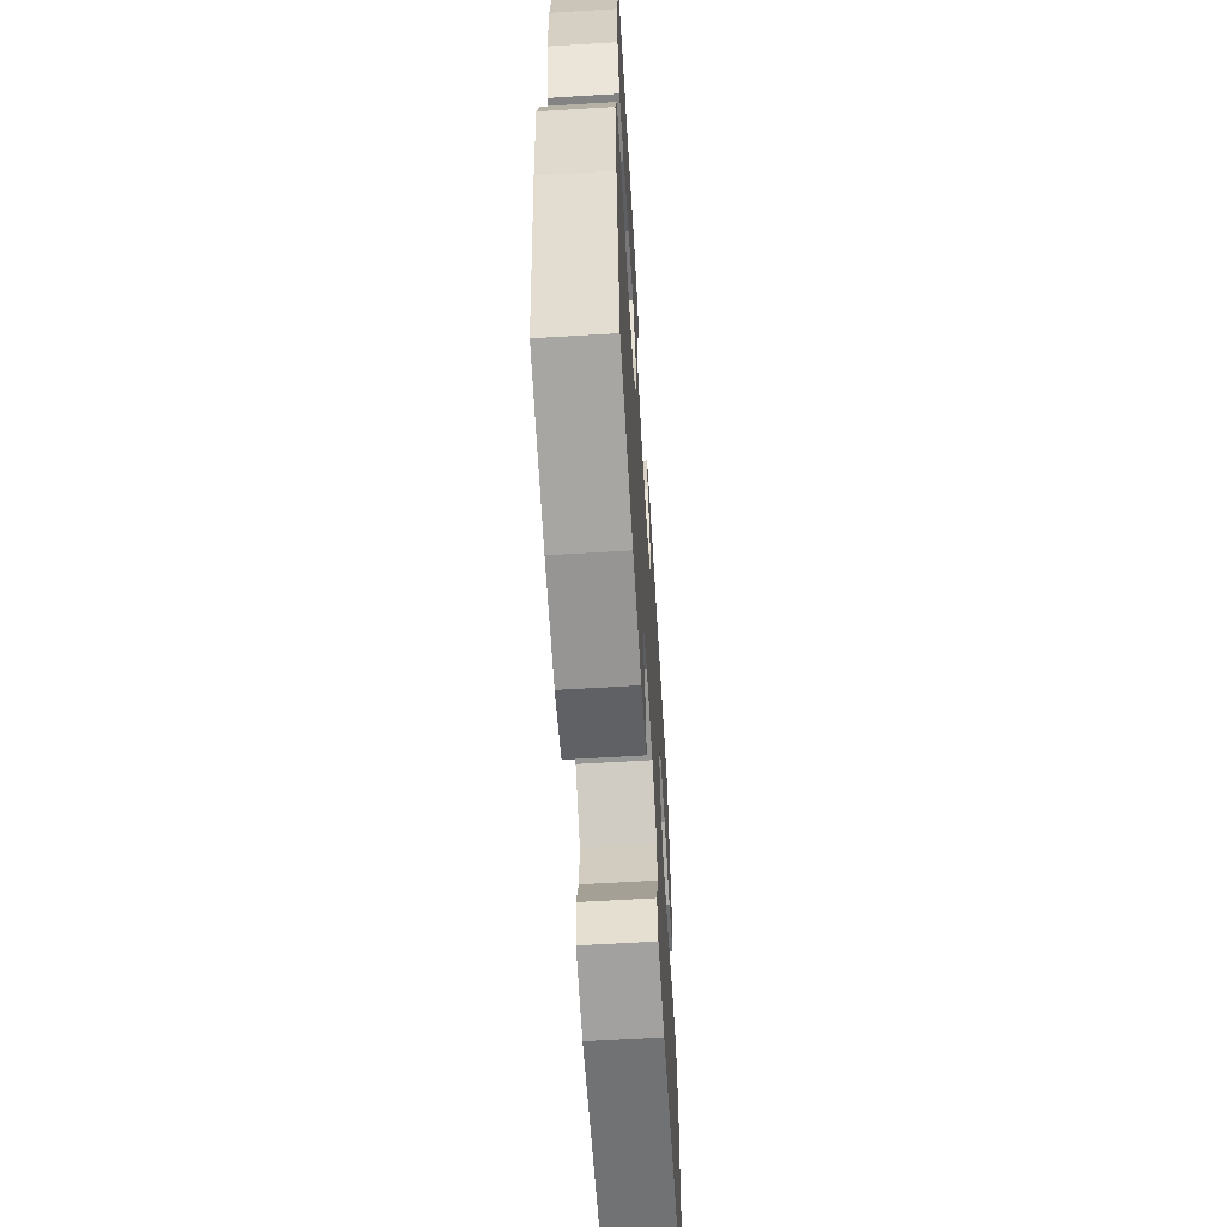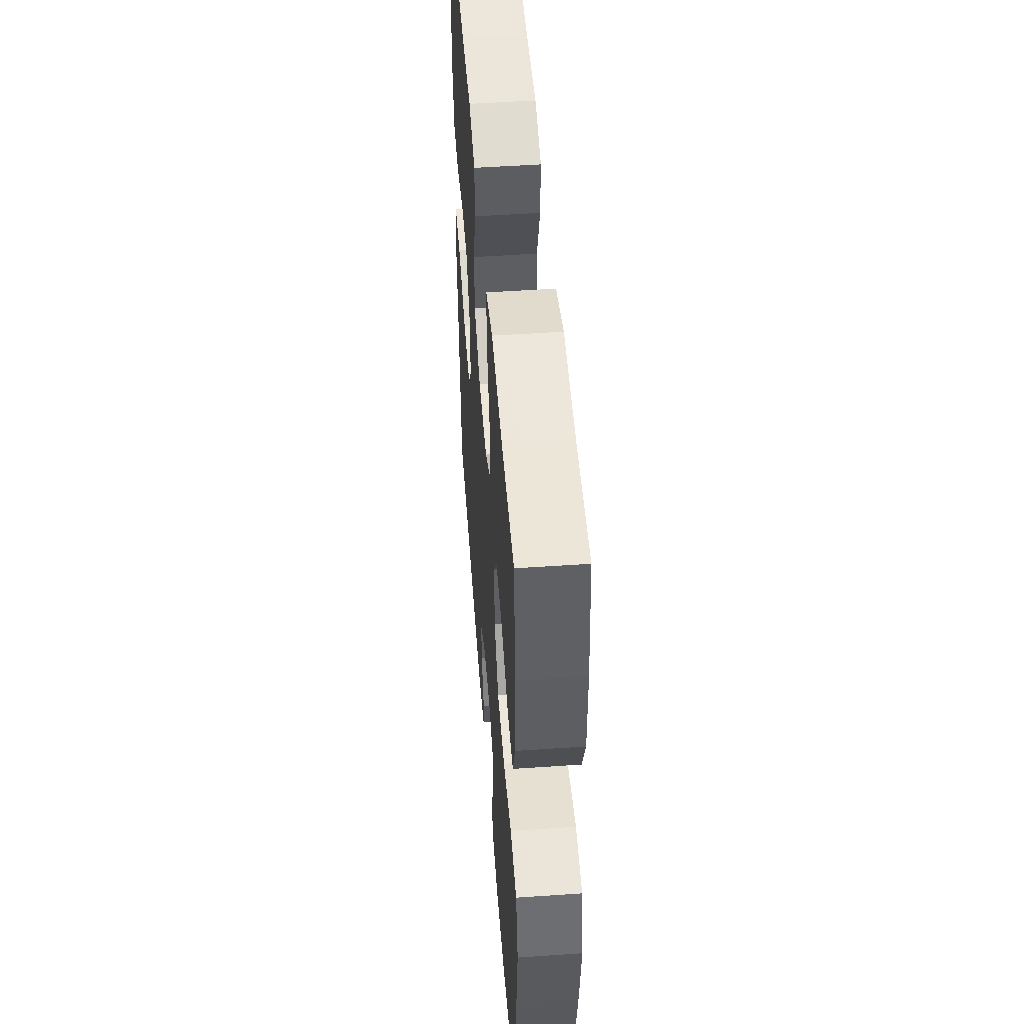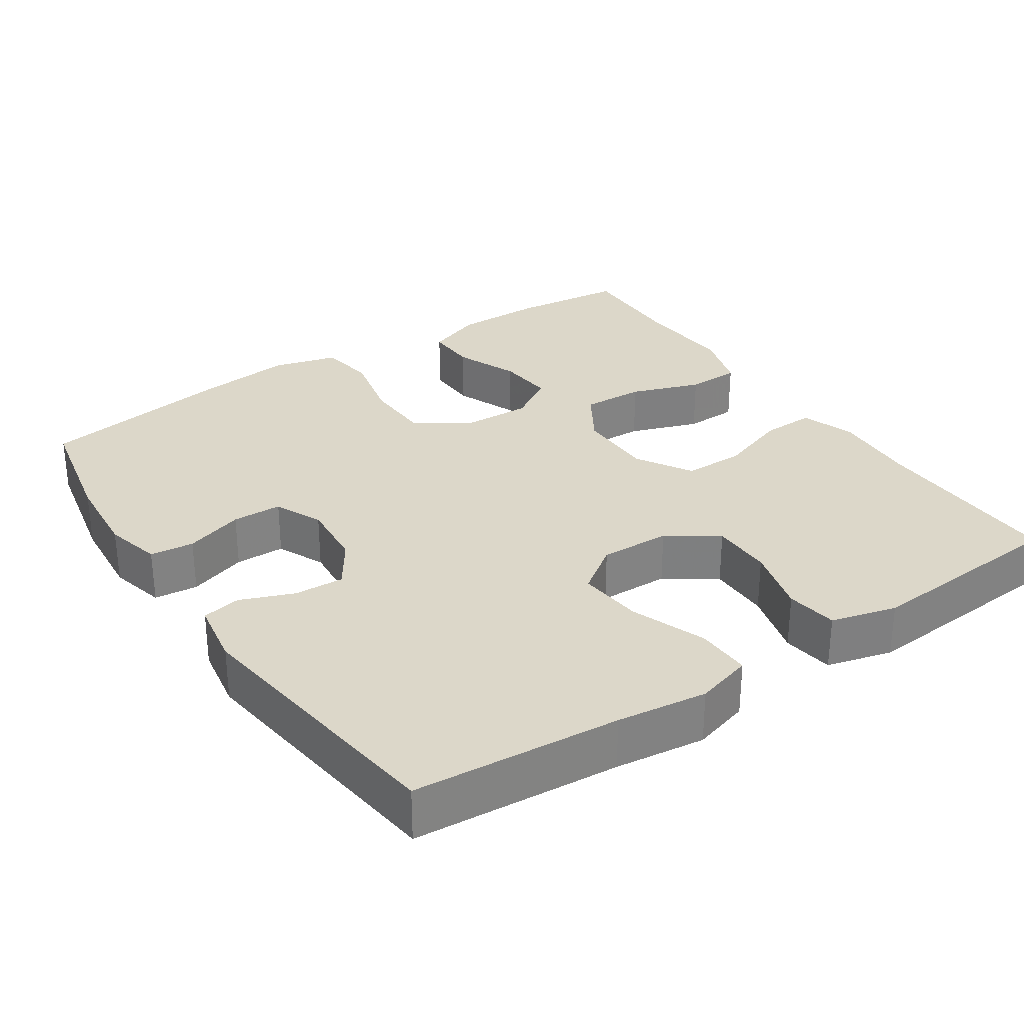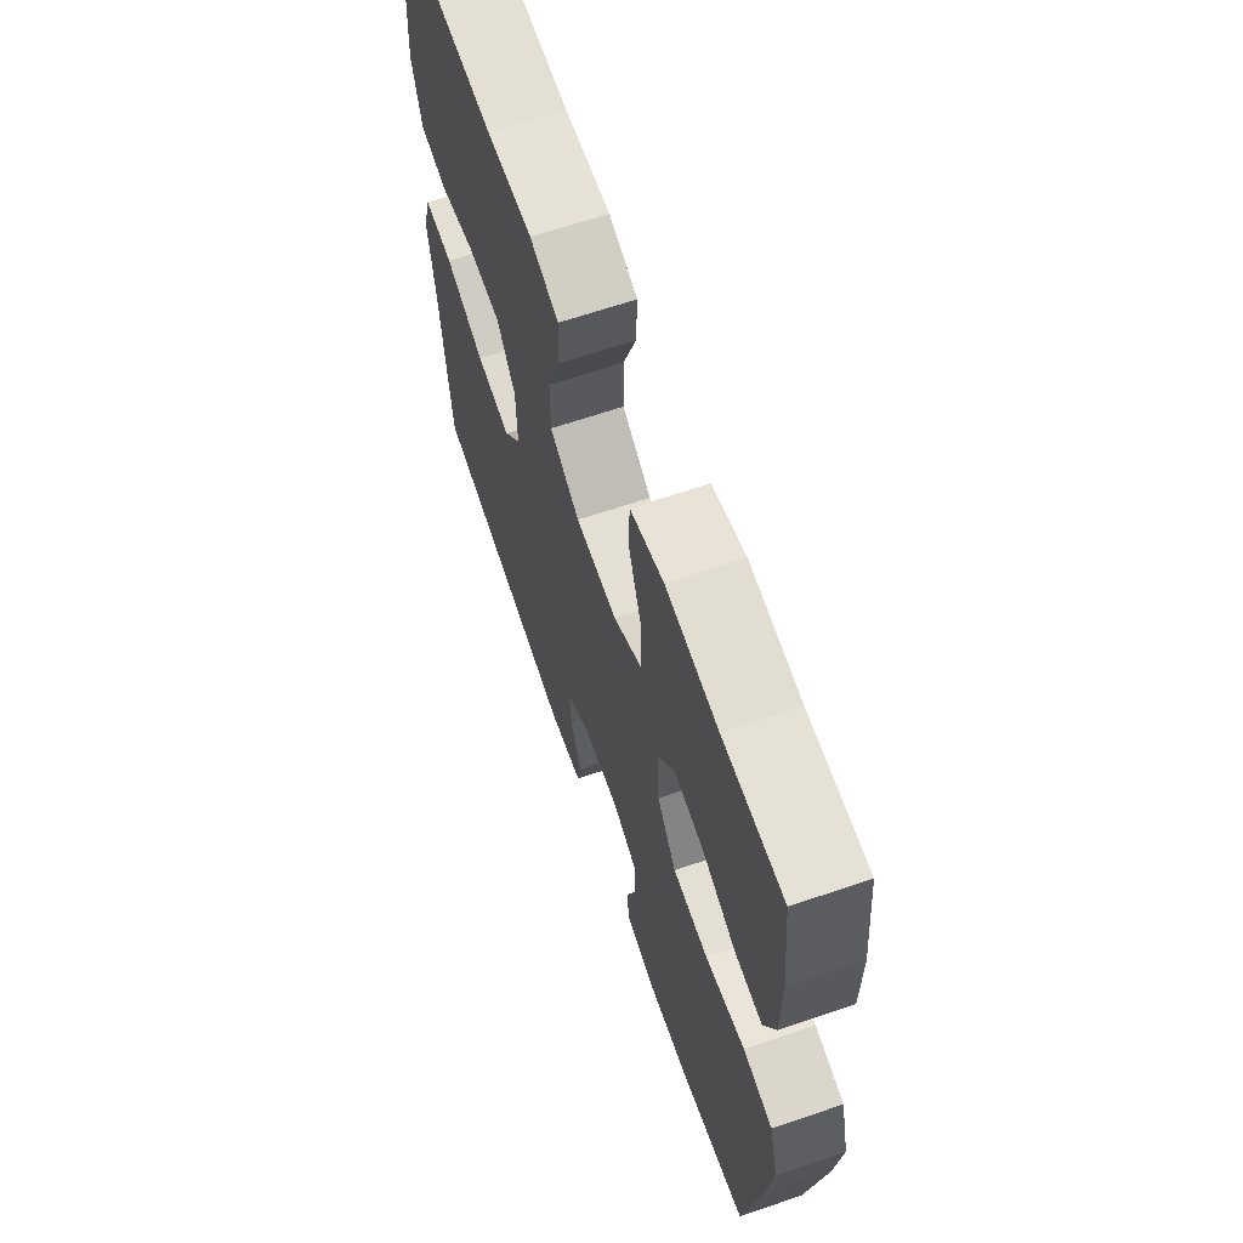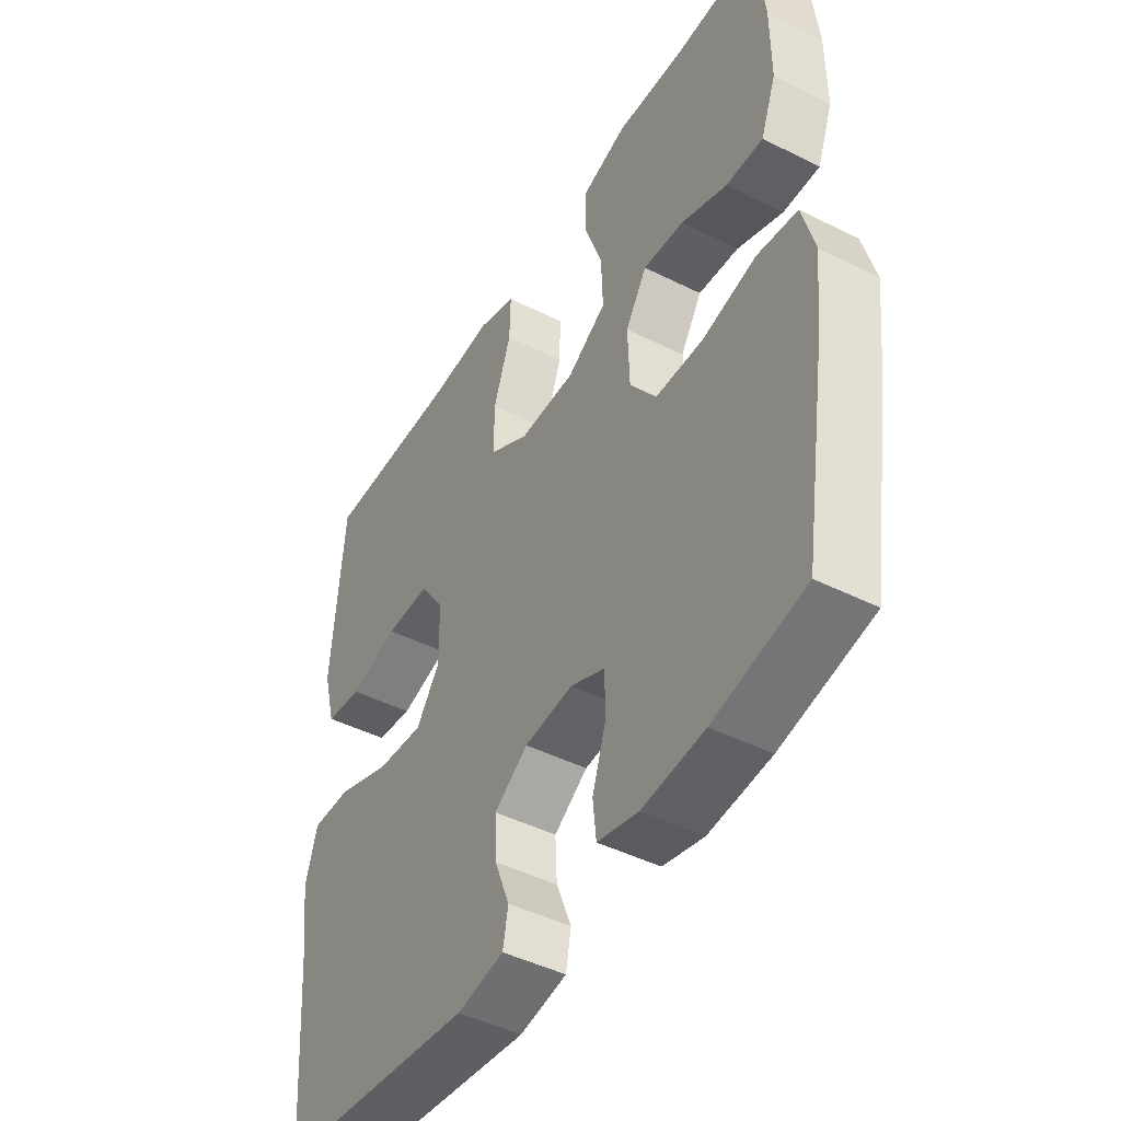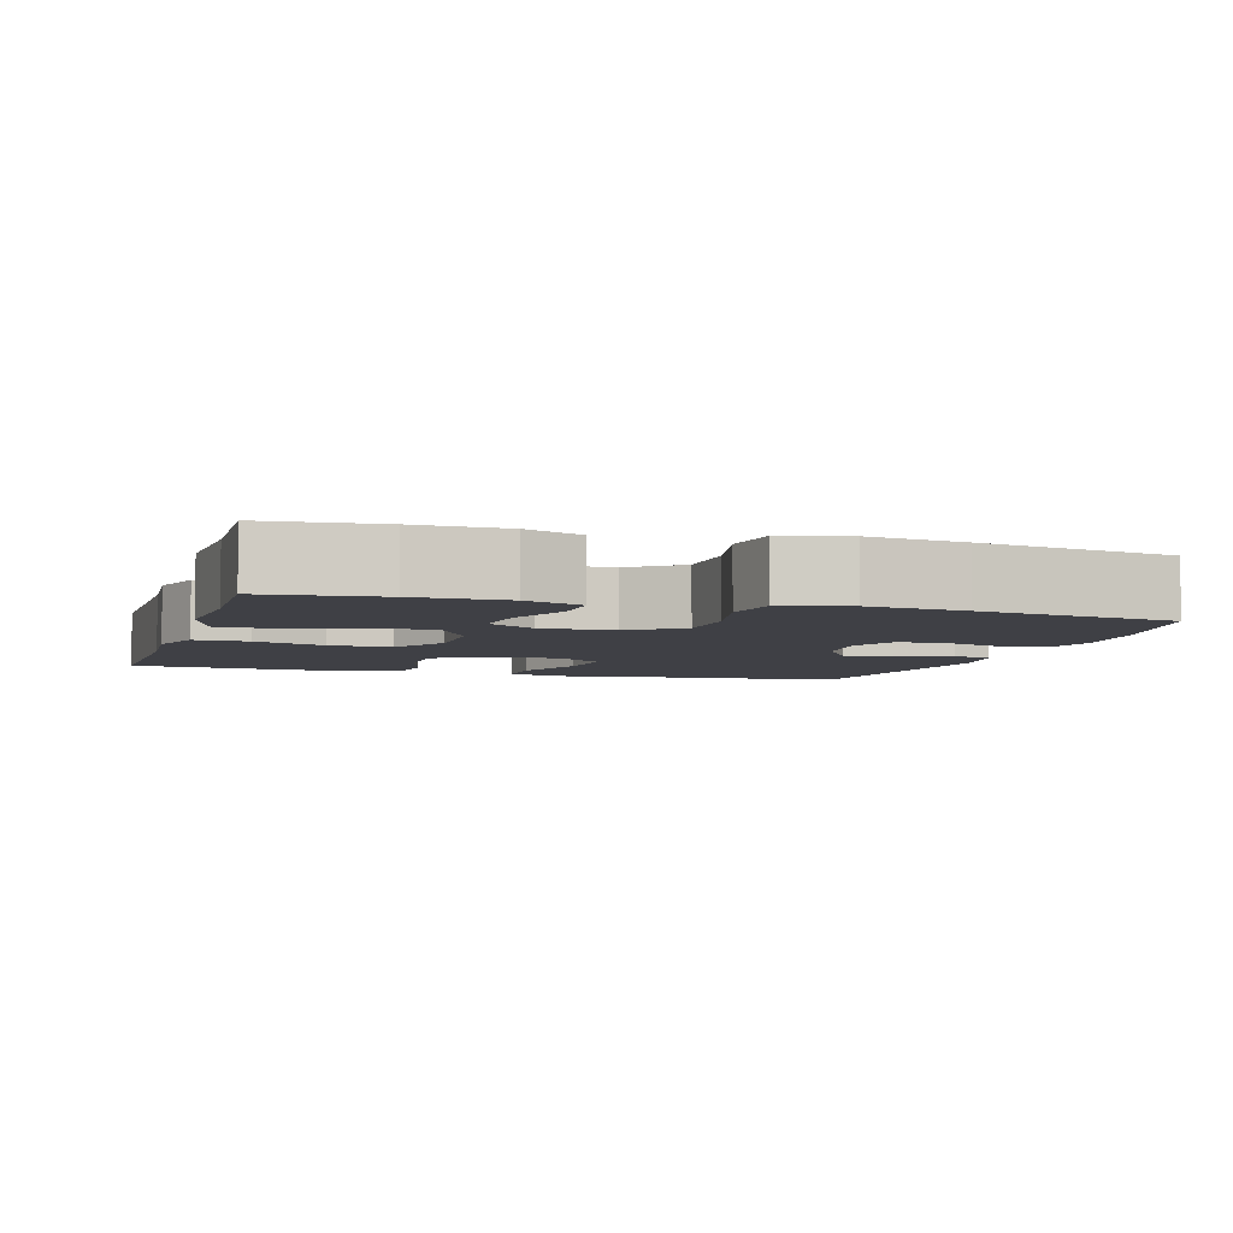
<metadata>
{"format":"obj","ext":"obj","renderer":"f3d","projection":"perspective","resolution":1024,"background":"white","views":[{"elev":-62.7,"azim":93.5,"up":"+Z"},{"elev":50.8,"azim":85.7,"up":"+Z"},{"elev":30.3,"azim":-123.7,"up":"+Y"},{"elev":65.5,"azim":71.1,"up":"+Z"},{"elev":-45.9,"azim":60.2,"up":"+Z"},{"elev":-5.2,"azim":73.2,"up":"+Y"}]}
</metadata>
<code>
v -0.5 0.07 -0.5
v -0.521 0.07 -0.223
v -0.536 0.07 -0.102
v -0.514 0.07 -0.026
v -0.44 0.07 -0.028
v -0.34 0.07 -0.066
v -0.252 0.07 -0.075
v -0.207 0.07 -0.012
v -0.209 0.07 0.083
v -0.255 0.07 0.15
v -0.338 0.07 0.15
v -0.43 0.07 0.125
v -0.499 0.07 0.135
v -0.522 0.07 0.223
v -0.512 0.07 0.354
v -0.5 0.07 0.5
v -0.238 0.07 0.495
v -0.123 0.07 0.502
v -0.051 0.07 0.477
v -0.053 0.07 0.405
v -0.086 0.07 0.311
v -0.086 0.07 0.229
v -0.011 0.07 0.184
v 0.094 0.07 0.184
v 0.167 0.07 0.229
v 0.164 0.07 0.313
v 0.131 0.07 0.407
v 0.133 0.07 0.479
v 0.217 0.07 0.505
v 0.348 0.07 0.496
v 0.5 0.07 0.5
v 0.516 0.07 0.348
v 0.516 0.07 0.229
v 0.487 0.07 0.153
v 0.418 0.07 0.155
v 0.332 0.07 0.19
v 0.256 0.07 0.197
v 0.216 0.07 0.134
v 0.219 0.07 0.039
v 0.268 0.07 -0.03
v 0.358 0.07 -0.033
v 0.459 0.07 -0.01
v 0.534 0.07 -0.022
v 0.557 0.07 -0.109
v 0.542 0.07 -0.238
v 0.5 0.07 -0.5
v 0.33 0.07 -0.535
v 0.214 0.07 -0.545
v 0.138 0.07 -0.526
v 0.132 0.07 -0.467
v 0.158 0.07 -0.388
v 0.157 0.07 -0.321
v 0.093 0.07 -0.292
v 0.002 0.07 -0.3
v -0.061 0.07 -0.342
v -0.058 0.07 -0.409
v -0.03 0.07 -0.481
v -0.04 0.07 -0.533
v -0.128 0.07 -0.548
v -0.5 0 -0.5
v -0.521 0 -0.223
v -0.536 0 -0.102
v -0.514 0 -0.026
v -0.44 0 -0.028
v -0.34 0 -0.066
v -0.252 0 -0.075
v -0.207 0 -0.012
v -0.209 0 0.083
v -0.255 0 0.15
v -0.338 0 0.15
v -0.43 0 0.125
v -0.499 0 0.135
v -0.522 0 0.223
v -0.512 0 0.354
v -0.5 0 0.5
v -0.238 0 0.495
v -0.123 0 0.502
v -0.051 0 0.477
v -0.053 0 0.405
v -0.086 0 0.311
v -0.086 0 0.229
v -0.011 0 0.184
v 0.094 0 0.184
v 0.167 0 0.229
v 0.164 0 0.313
v 0.131 0 0.407
v 0.133 0 0.479
v 0.217 0 0.505
v 0.348 0 0.496
v 0.5 0 0.5
v 0.516 0 0.348
v 0.516 0 0.229
v 0.487 0 0.153
v 0.418 0 0.155
v 0.332 0 0.19
v 0.256 0 0.197
v 0.216 0 0.134
v 0.219 0 0.039
v 0.268 0 -0.03
v 0.358 0 -0.033
v 0.459 0 -0.01
v 0.534 0 -0.022
v 0.557 0 -0.109
v 0.542 0 -0.238
v 0.5 0 -0.5
v 0.33 0 -0.535
v 0.214 0 -0.545
v 0.138 0 -0.526
v 0.132 0 -0.467
v 0.158 0 -0.388
v 0.157 0 -0.321
v 0.093 0 -0.292
v 0.002 0 -0.3
v -0.061 0 -0.342
v -0.058 0 -0.409
v -0.03 0 -0.481
v -0.04 0 -0.533
v -0.128 0 -0.548
f 56 57 58 59
f 55 56 59 1
f 54 55 1 2
f 53 54 2 3
f 48 49 50 51
f 48 51 52
f 47 48 52
f 46 47 52
f 45 46 52
f 44 45 52 53
f 41 42 43 44
f 40 41 44 53
f 33 34 35 36
f 33 36 37
f 30 31 32 33
f 30 33 37
f 29 30 37 38
f 26 27 28 29
f 25 26 29 38
f 18 19 20 21
f 17 18 21 22
f 16 17 22
f 15 16 22
f 14 15 22 23
f 11 12 13 14
f 10 11 14 23
f 3 4 5 6
f 3 6 7
f 53 3 7
f 39 40 53 7
f 24 25 38 39
f 24 39 7 8
f 9 10 23 24
f 8 9 24
f 118 117 116 115
f 60 118 115 114
f 61 60 114 113
f 62 61 113 112
f 110 109 108 107
f 111 110 107
f 111 107 106
f 111 106 105
f 111 105 104
f 112 111 104 103
f 103 102 101 100
f 112 103 100 99
f 95 94 93 92
f 96 95 92
f 92 91 90 89
f 96 92 89
f 97 96 89 88
f 88 87 86 85
f 97 88 85 84
f 80 79 78 77
f 81 80 77 76
f 81 76 75
f 81 75 74
f 82 81 74 73
f 73 72 71 70
f 82 73 70 69
f 65 64 63 62
f 66 65 62
f 66 62 112
f 66 112 99 98
f 98 97 84 83
f 67 66 98 83
f 83 82 69 68
f 83 68 67
f 1 60 61 2
f 2 61 62 3
f 3 62 63 4
f 4 63 64 5
f 5 64 65 6
f 6 65 66 7
f 7 66 67 8
f 8 67 68 9
f 9 68 69 10
f 10 69 70 11
f 11 70 71 12
f 12 71 72 13
f 13 72 73 14
f 14 73 74 15
f 15 74 75 16
f 16 75 76 17
f 17 76 77 18
f 18 77 78 19
f 19 78 79 20
f 20 79 80 21
f 21 80 81 22
f 22 81 82 23
f 23 82 83 24
f 24 83 84 25
f 25 84 85 26
f 26 85 86 27
f 27 86 87 28
f 28 87 88 29
f 29 88 89 30
f 30 89 90 31
f 31 90 91 32
f 32 91 92 33
f 33 92 93 34
f 34 93 94 35
f 35 94 95 36
f 36 95 96 37
f 37 96 97 38
f 38 97 98 39
f 39 98 99 40
f 40 99 100 41
f 41 100 101 42
f 42 101 102 43
f 43 102 103 44
f 44 103 104 45
f 45 104 105 46
f 46 105 106 47
f 47 106 107 48
f 48 107 108 49
f 49 108 109 50
f 50 109 110 51
f 51 110 111 52
f 52 111 112 53
f 53 112 113 54
f 54 113 114 55
f 55 114 115 56
f 56 115 116 57
f 57 116 117 58
f 58 117 118 59
f 59 118 60 1

</code>
